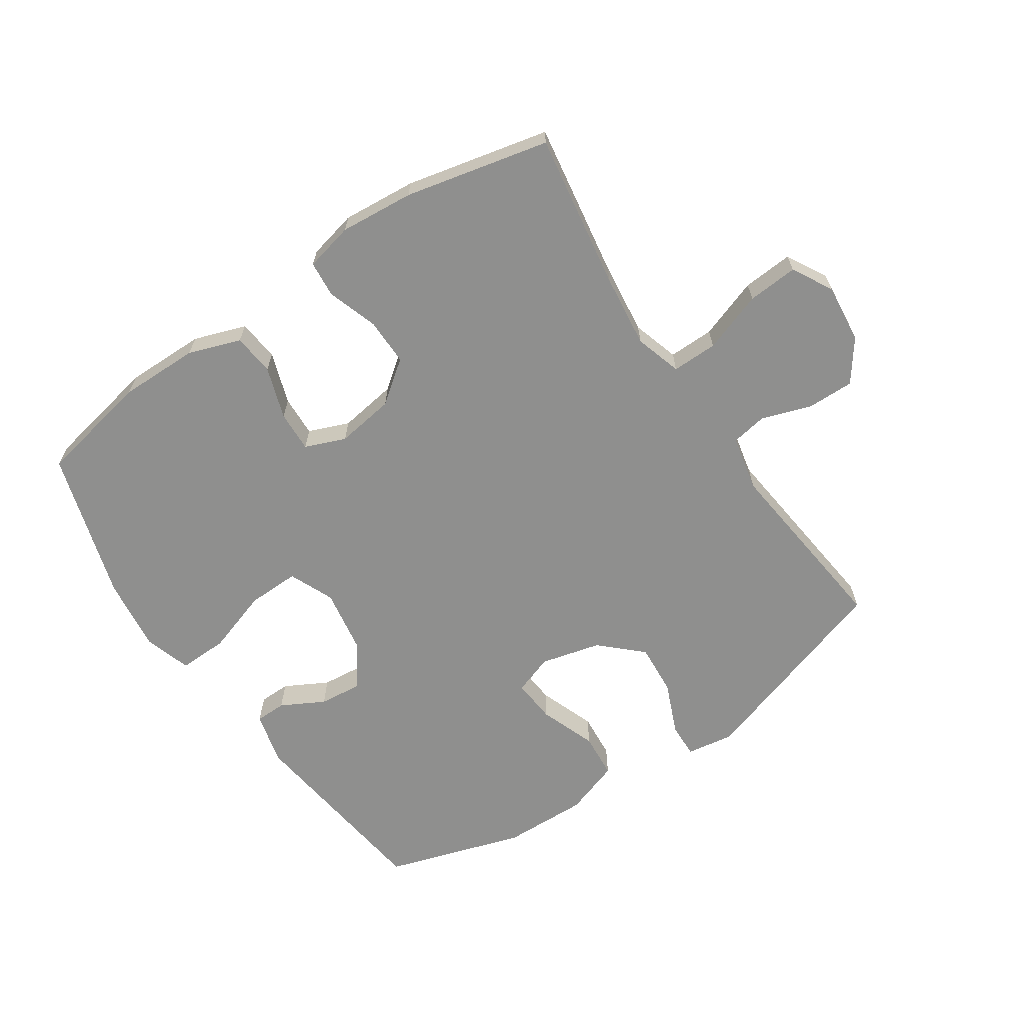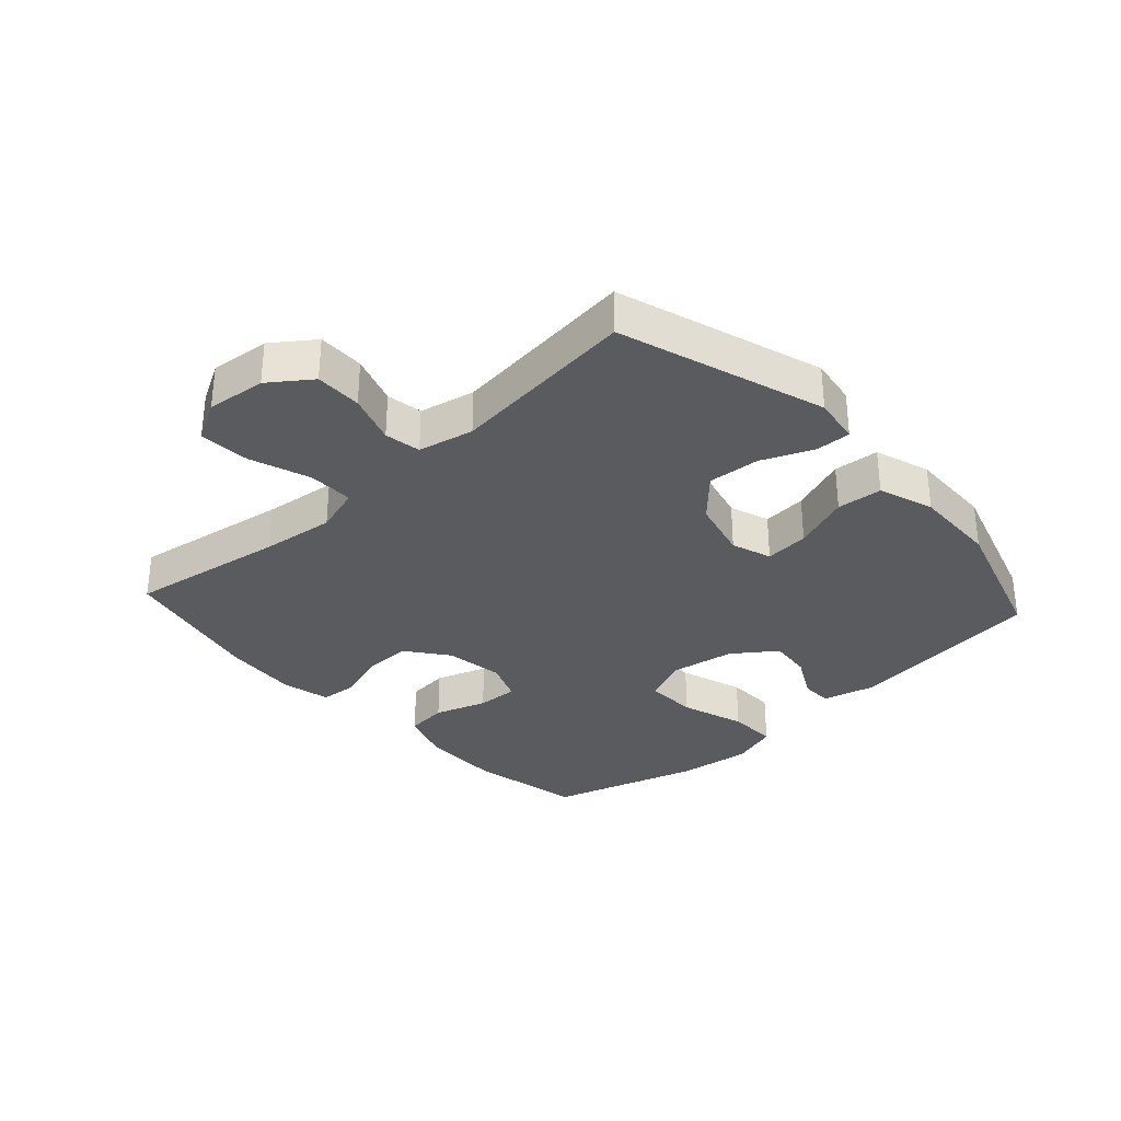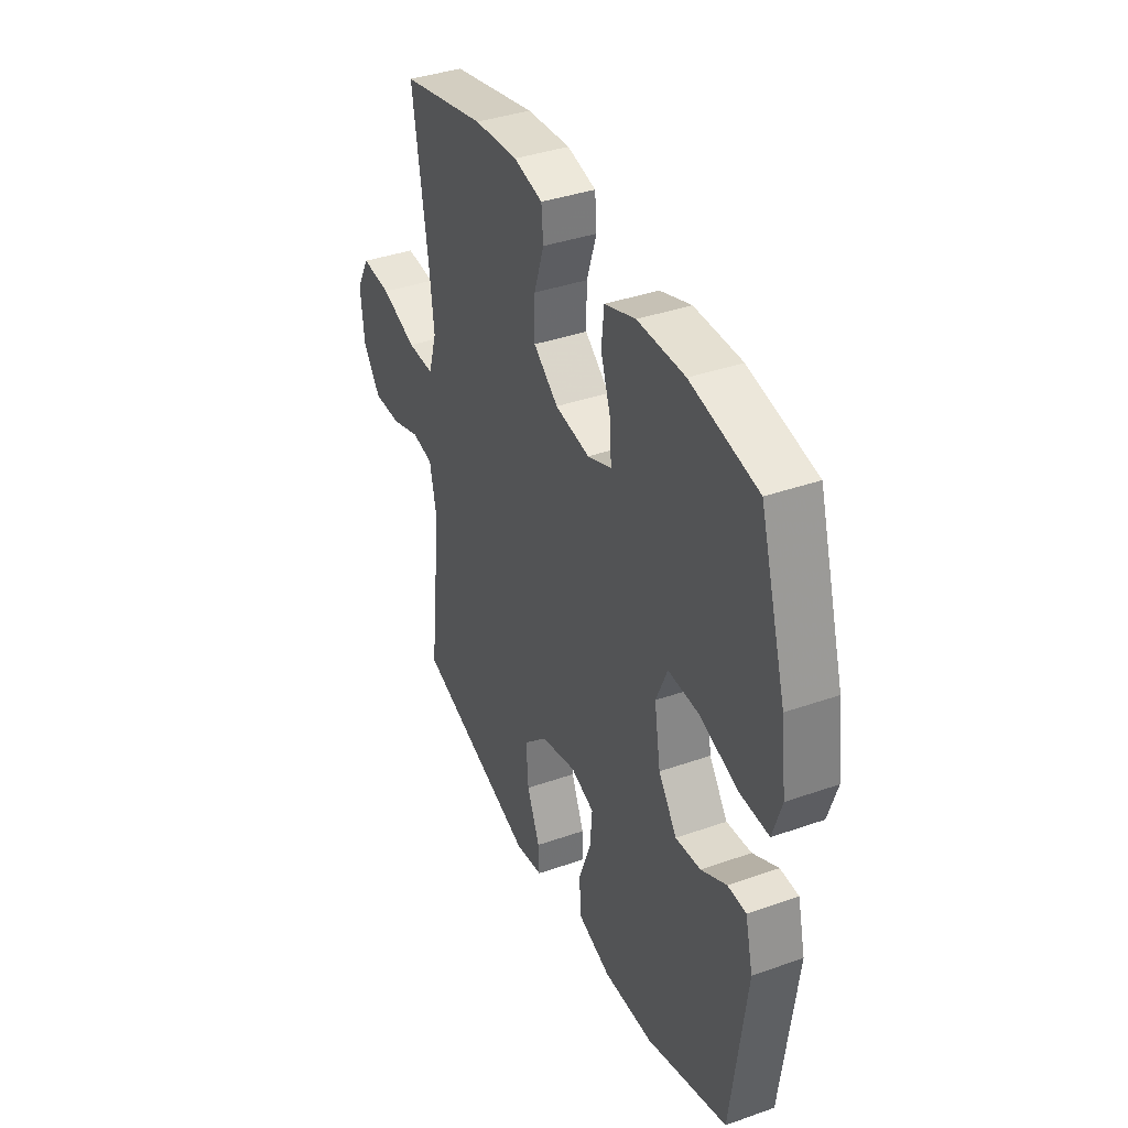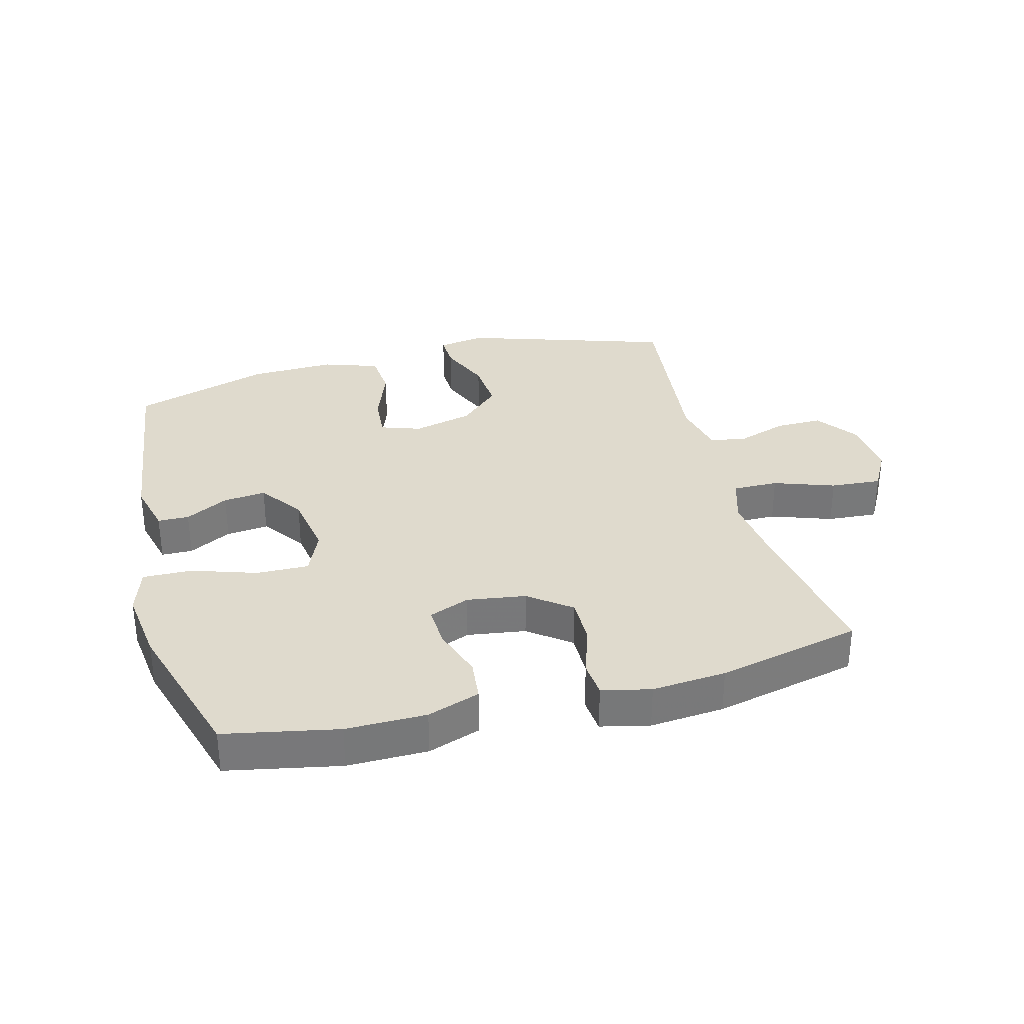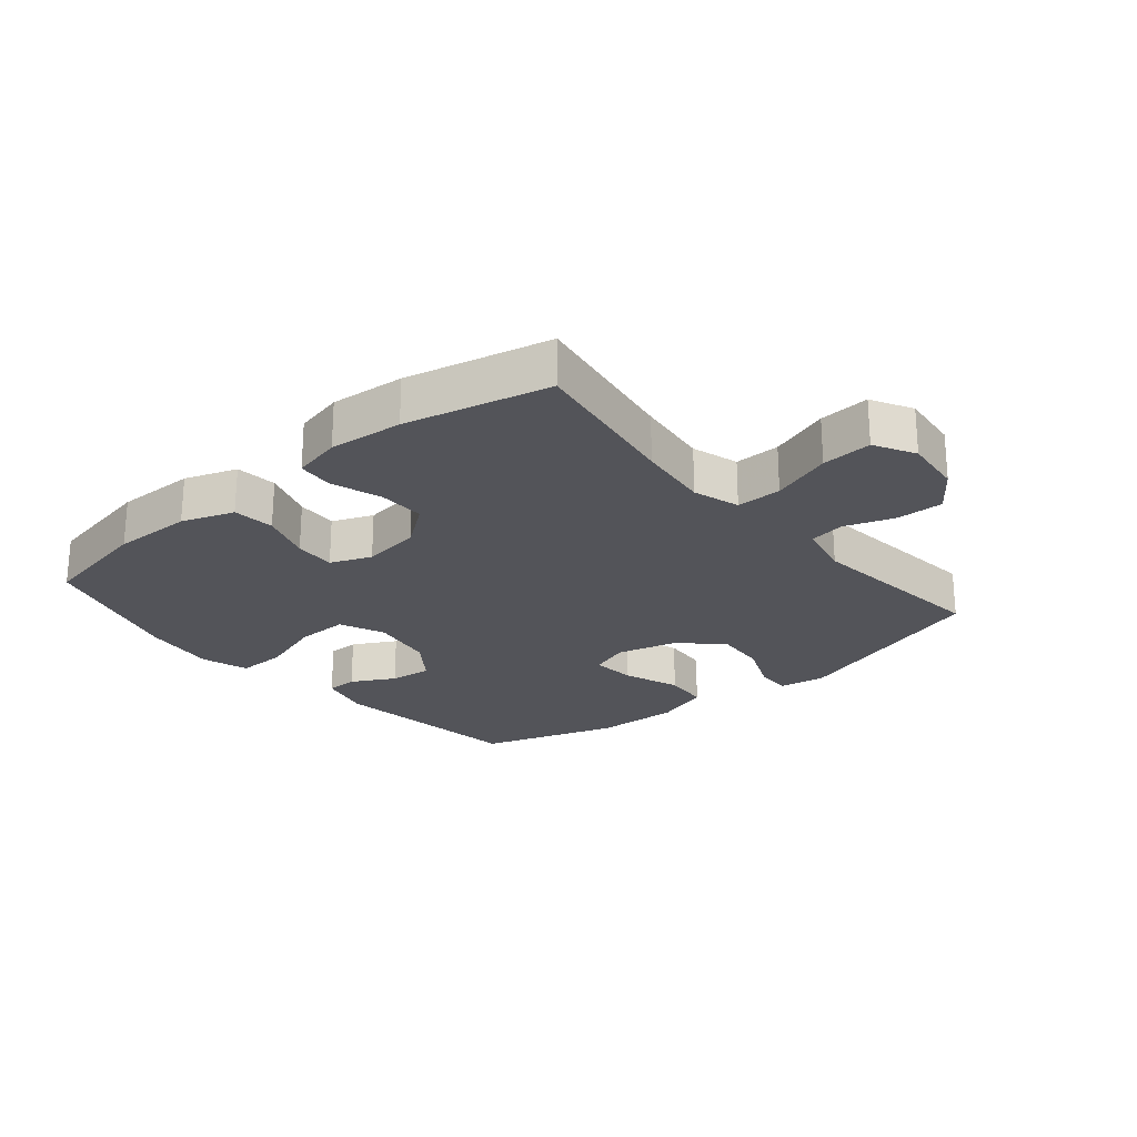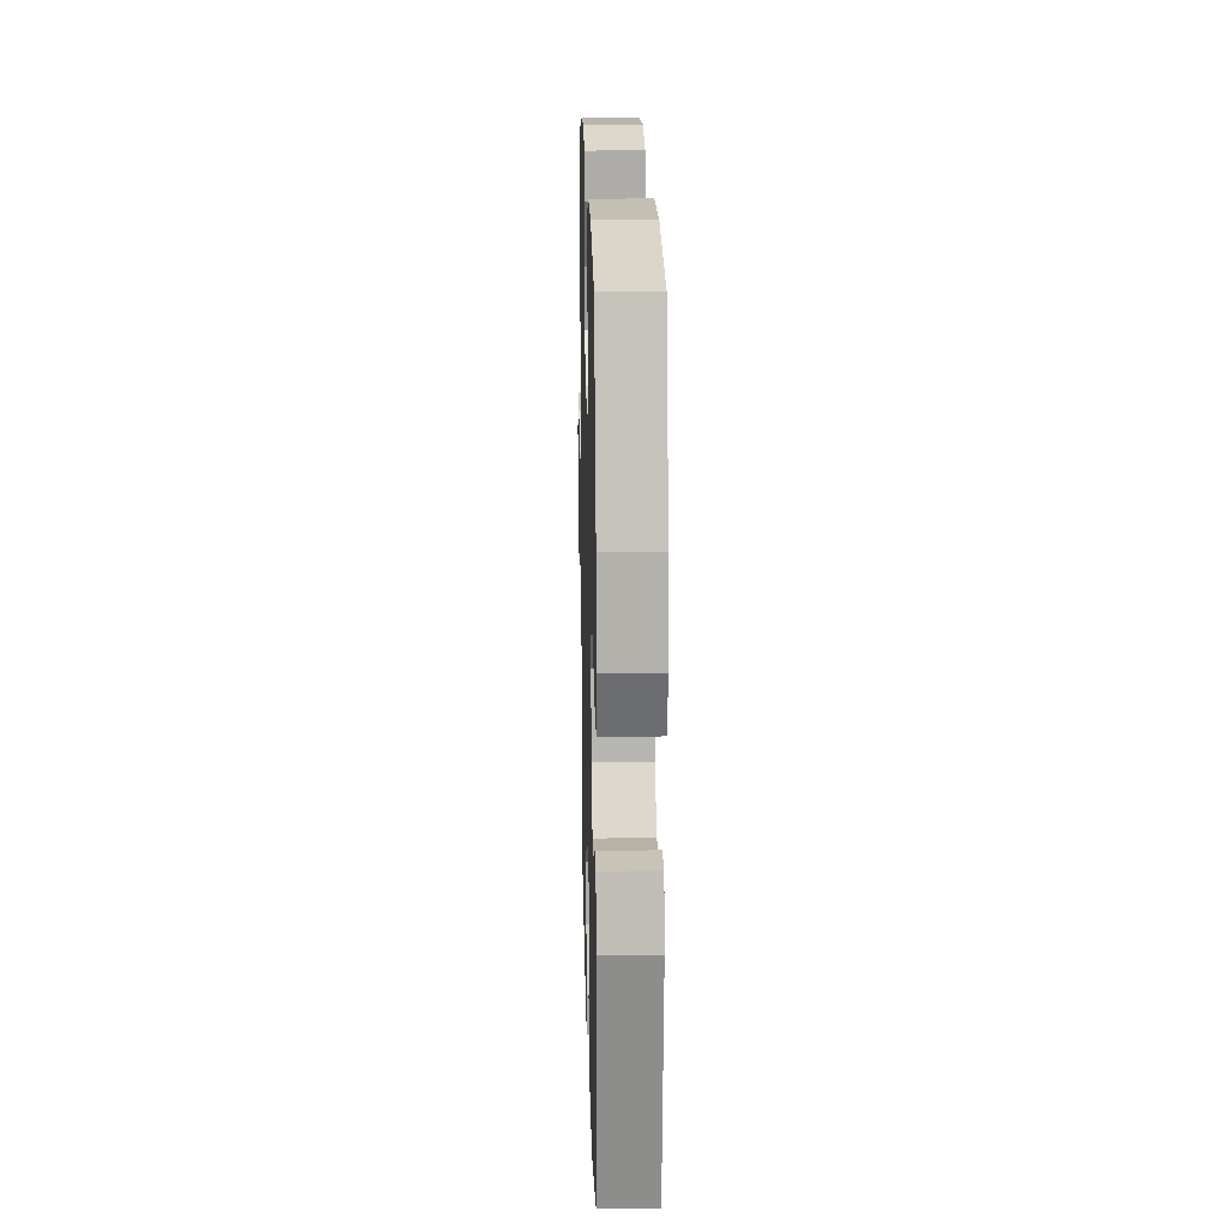
<metadata>
{"format":"obj","ext":"obj","renderer":"f3d","projection":"perspective","resolution":1024,"background":"white","views":[{"elev":-65.2,"azim":33.9,"up":"+Y"},{"elev":-32.4,"azim":132.4,"up":"+Y"},{"elev":38.3,"azim":-114.0,"up":"+Z"},{"elev":32.8,"azim":-14.8,"up":"+Y"},{"elev":-23.7,"azim":39.8,"up":"+Y"},{"elev":18.4,"azim":-91.5,"up":"+Z"}]}
</metadata>
<code>
v 0.5 0.07 0.5
v 0.46 0.07 0.249
v 0.446 0.07 0.132
v 0.469 0.07 0.057
v 0.542 0.07 0.058
v 0.639 0.07 0.092
v 0.72 0.07 0.098
v 0.756 0.07 0.033
v 0.746 0.07 -0.062
v 0.698 0.07 -0.128
v 0.623 0.07 -0.127
v 0.543 0.07 -0.1
v 0.485 0.07 -0.11
v 0.466 0.07 -0.199
v 0.5 0.07 -0.5
v 0.171 0.07 -0.606
v 0.095 0.07 -0.594
v 0.097 0.07 -0.538
v 0.132 0.07 -0.455
v 0.138 0.07 -0.372
v 0.073 0.07 -0.311
v -0.023 0.07 -0.287
v -0.087 0.07 -0.309
v -0.081 0.07 -0.38
v -0.047 0.07 -0.471
v -0.053 0.07 -0.544
v -0.142 0.07 -0.574
v -0.278 0.07 -0.57
v -0.5 0.07 -0.5
v -0.541 0.07 -0.182
v -0.52 0.07 -0.097
v -0.47 0.07 -0.096
v -0.401 0.07 -0.133
v -0.333 0.07 -0.14
v -0.283 0.07 -0.071
v -0.266 0.07 0.032
v -0.297 0.07 0.104
v -0.381 0.07 0.102
v -0.484 0.07 0.068
v -0.563 0.07 0.066
v -0.587 0.07 0.141
v -0.572 0.07 0.26
v -0.5 0.07 0.5
v -0.319 0.07 0.536
v -0.191 0.07 0.535
v -0.107 0.07 0.506
v -0.1 0.07 0.439
v -0.128 0.07 0.356
v -0.131 0.07 0.29
v -0.066 0.07 0.264
v 0.028 0.07 0.278
v 0.095 0.07 0.329
v 0.094 0.07 0.405
v 0.067 0.07 0.486
v 0.072 0.07 0.544
v 0.15 0.07 0.562
v 0.269 0.07 0.552
v 0.5 0 0.5
v 0.46 0 0.249
v 0.446 0 0.132
v 0.469 0 0.057
v 0.542 0 0.058
v 0.639 0 0.092
v 0.72 0 0.098
v 0.756 0 0.033
v 0.746 0 -0.062
v 0.698 0 -0.128
v 0.623 0 -0.127
v 0.543 0 -0.1
v 0.485 0 -0.11
v 0.466 0 -0.199
v 0.5 0 -0.5
v 0.171 0 -0.606
v 0.095 0 -0.594
v 0.097 0 -0.538
v 0.132 0 -0.455
v 0.138 0 -0.372
v 0.073 0 -0.311
v -0.023 0 -0.287
v -0.087 0 -0.309
v -0.081 0 -0.38
v -0.047 0 -0.471
v -0.053 0 -0.544
v -0.142 0 -0.574
v -0.278 0 -0.57
v -0.5 0 -0.5
v -0.541 0 -0.182
v -0.52 0 -0.097
v -0.47 0 -0.096
v -0.401 0 -0.133
v -0.333 0 -0.14
v -0.283 0 -0.071
v -0.266 0 0.032
v -0.297 0 0.104
v -0.381 0 0.102
v -0.484 0 0.068
v -0.563 0 0.066
v -0.587 0 0.141
v -0.572 0 0.26
v -0.5 0 0.5
v -0.319 0 0.536
v -0.191 0 0.535
v -0.107 0 0.506
v -0.1 0 0.439
v -0.128 0 0.356
v -0.131 0 0.29
v -0.066 0 0.264
v 0.028 0 0.278
v 0.095 0 0.329
v 0.094 0 0.405
v 0.067 0 0.486
v 0.072 0 0.544
v 0.15 0 0.562
v 0.269 0 0.552
f 57 1 2
f 56 57 2
f 55 56 2
f 54 55 2
f 53 54 2
f 52 53 2 3
f 51 52 3 4
f 50 51 4
f 46 47 48
f 45 46 48
f 44 45 48
f 43 44 48
f 42 43 48
f 41 42 48
f 40 41 48
f 39 40 48
f 38 39 48
f 37 38 48 49
f 36 37 49 50
f 31 32 33
f 30 31 33
f 29 30 33
f 28 29 33
f 27 28 33
f 26 27 33
f 25 26 33
f 24 25 33
f 23 24 33 34
f 22 23 34 35
f 17 18 19
f 16 17 19
f 15 16 19
f 14 15 19
f 13 14 19 20
f 10 11 12
f 9 10 12
f 8 9 12
f 7 8 12
f 6 7 12
f 5 6 12
f 4 5 12 13
f 50 4 13
f 36 50 13
f 35 36 13
f 22 35 13
f 21 22 13
f 13 20 21
f 59 58 114
f 59 114 113
f 59 113 112
f 59 112 111
f 59 111 110
f 60 59 110 109
f 61 60 109 108
f 61 108 107
f 105 104 103
f 105 103 102
f 105 102 101
f 105 101 100
f 105 100 99
f 105 99 98
f 105 98 97
f 105 97 96
f 105 96 95
f 106 105 95 94
f 107 106 94 93
f 90 89 88
f 90 88 87
f 90 87 86
f 90 86 85
f 90 85 84
f 90 84 83
f 90 83 82
f 90 82 81
f 91 90 81 80
f 92 91 80 79
f 76 75 74
f 76 74 73
f 76 73 72
f 76 72 71
f 77 76 71 70
f 69 68 67
f 69 67 66
f 69 66 65
f 69 65 64
f 69 64 63
f 69 63 62
f 70 69 62 61
f 70 61 107
f 70 107 93
f 70 93 92
f 70 92 79
f 70 79 78
f 78 77 70
f 1 58 59 2
f 2 59 60 3
f 3 60 61 4
f 4 61 62 5
f 5 62 63 6
f 6 63 64 7
f 7 64 65 8
f 8 65 66 9
f 9 66 67 10
f 10 67 68 11
f 11 68 69 12
f 12 69 70 13
f 13 70 71 14
f 14 71 72 15
f 15 72 73 16
f 16 73 74 17
f 17 74 75 18
f 18 75 76 19
f 19 76 77 20
f 20 77 78 21
f 21 78 79 22
f 22 79 80 23
f 23 80 81 24
f 24 81 82 25
f 25 82 83 26
f 26 83 84 27
f 27 84 85 28
f 28 85 86 29
f 29 86 87 30
f 30 87 88 31
f 31 88 89 32
f 32 89 90 33
f 33 90 91 34
f 34 91 92 35
f 35 92 93 36
f 36 93 94 37
f 37 94 95 38
f 38 95 96 39
f 39 96 97 40
f 40 97 98 41
f 41 98 99 42
f 42 99 100 43
f 43 100 101 44
f 44 101 102 45
f 45 102 103 46
f 46 103 104 47
f 47 104 105 48
f 48 105 106 49
f 49 106 107 50
f 50 107 108 51
f 51 108 109 52
f 52 109 110 53
f 53 110 111 54
f 54 111 112 55
f 55 112 113 56
f 56 113 114 57
f 57 114 58 1

</code>
